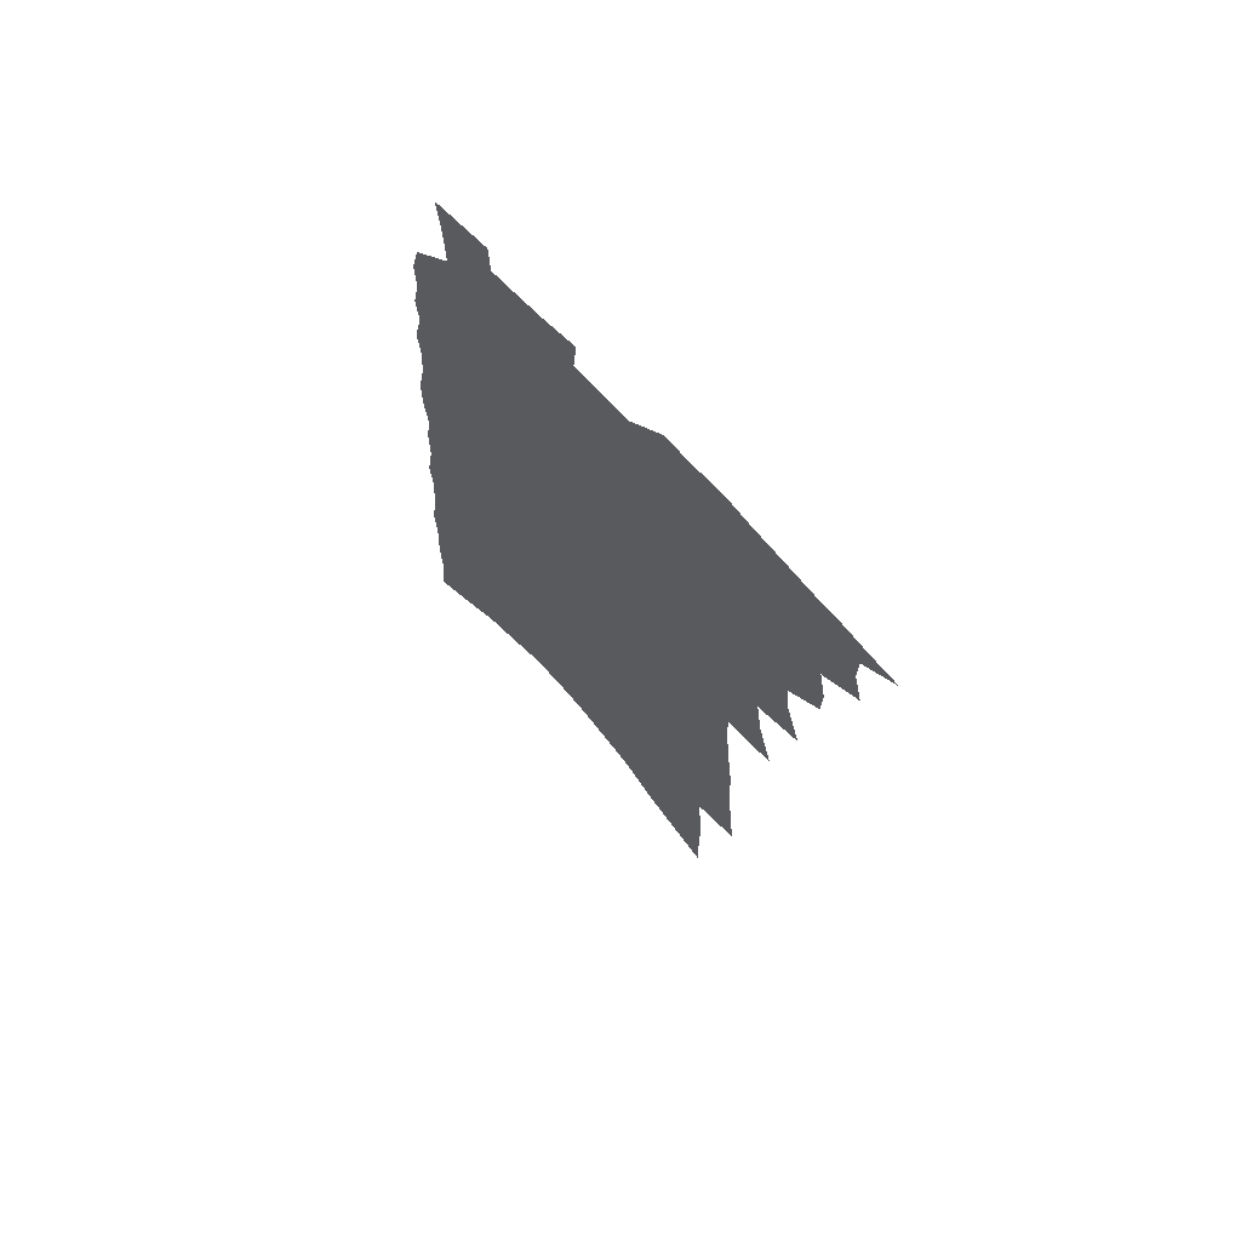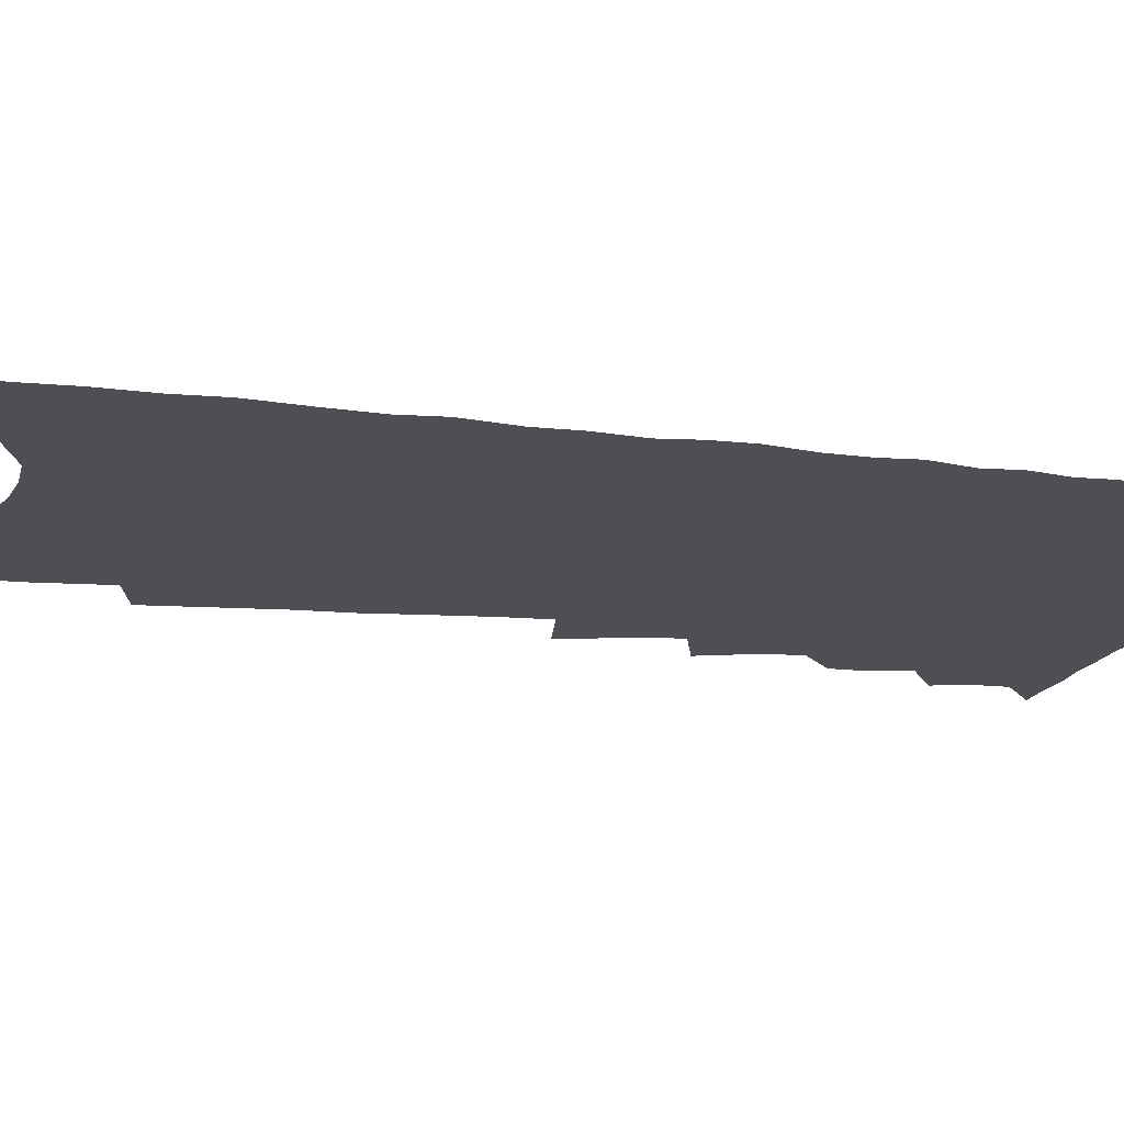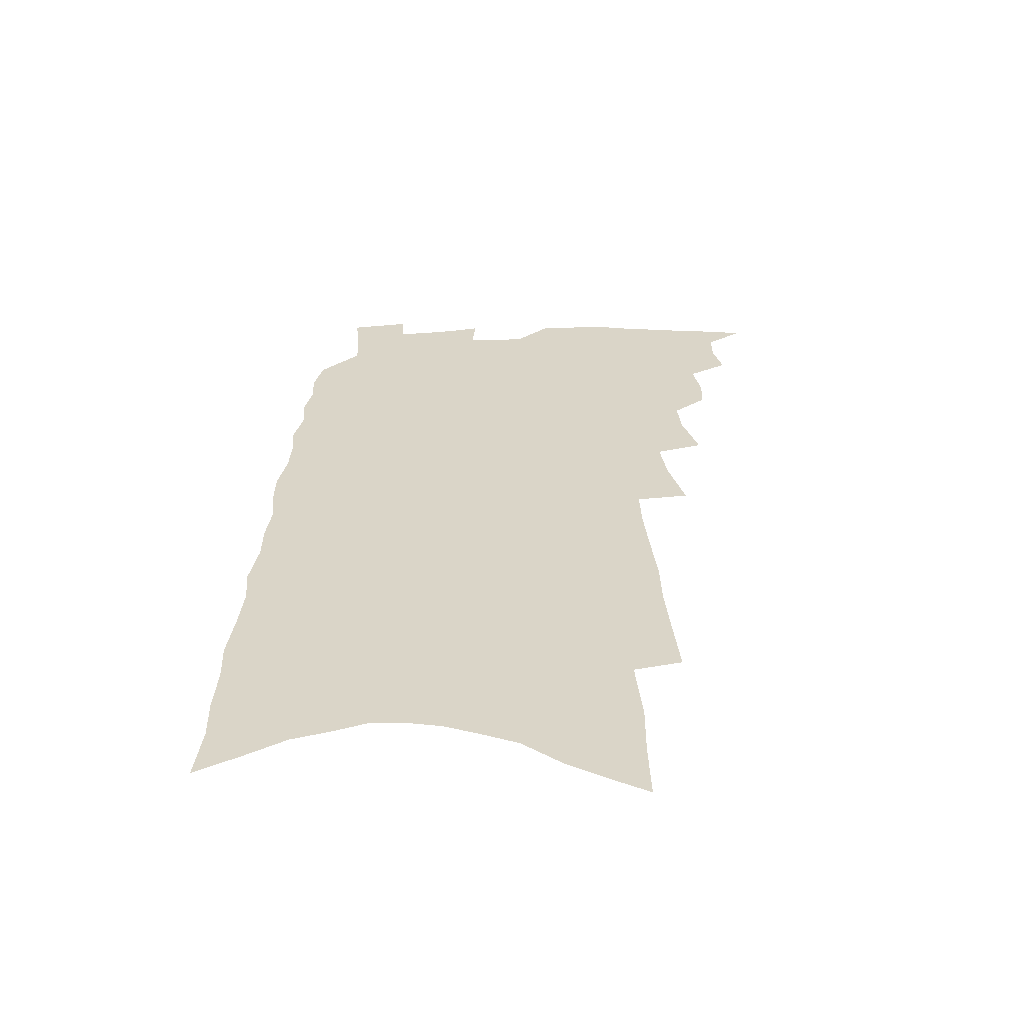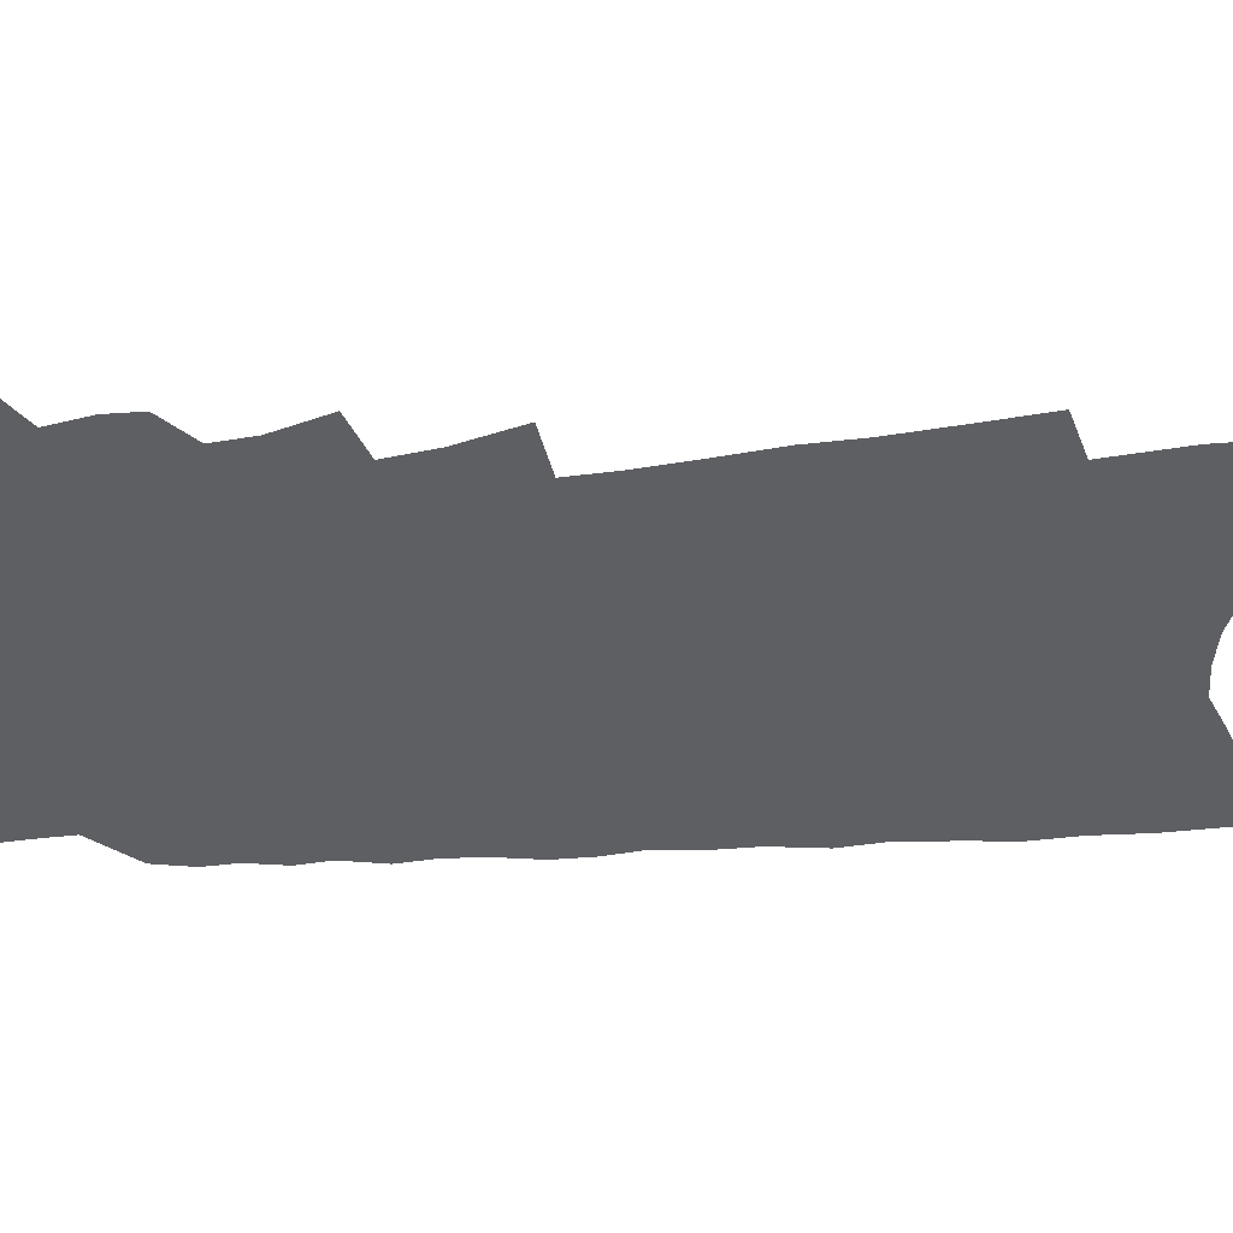
<metadata>
{"format":"obj","ext":"obj","renderer":"f3d","projection":"perspective","resolution":1024,"background":"white","views":[{"elev":70.2,"azim":-132.6,"up":"+Y"},{"elev":-18.3,"azim":79.0,"up":"+Z"},{"elev":-60.5,"azim":-178.6,"up":"+Y"},{"elev":-40.2,"azim":-83.3,"up":"+Z"}]}
</metadata>
<code>
v 496.5 498.5 0
v 507 462.4 0
v 510.5 476.5 0
v 510.4 488.1 0
v 508.2 500 0
v 519.5 425.8 0
v 519.1 438.3 0
v 521.9 453.3 0
v 523.3 466.3 0
v 523.5 478.1 0
v 522.3 489.4 0
v 519.5 502.3 0
v 524.6 380.9 0
v 530.7 401 0
v 532 415.2 0
v 534.9 430.7 0
v 533.9 442.3 0
v 533.3 453.8 0
v 536.1 468.1 0
v 535.5 479.3 0
v 533.8 490.8 0
v 531.4 503.3 0
v 533.8 335.5 0
v 540 358.1 0
v 542.4 375.6 0
v 544 391.2 0
v 546.3 406.9 0
v 545.9 419 0
v 547.4 433 0
v 547.9 445.5 0
v 548.2 457.7 0
v 547.6 469.2 0
v 546.8 480.6 0
v 545.2 492.3 0
v 542.8 505.4 0
v 544.3 209.2 0
v 546.6 233.2 0
v 548.5 255.7 0
v 549 274.6 0
v 551.2 296 0
v 553.1 315.8 0
v 553.8 333.1 0
v 554.2 349.1 0
v 555.2 365 0
v 557.2 381.6 0
v 557.2 394.8 0
v 558.2 408.8 0
v 559.1 422.2 0
v 560.2 435.4 0
v 560.4 447.4 0
v 561.1 459.5 0
v 559.9 470.5 0
v 558.4 481.9 0
v 556.8 493.5 0
v 554.2 507 0
v 559.9 131 0
v 560.5 155.5 0
v 560.1 177.6 0
v 562.5 204.9 0
v 565 230.2 0
v 564.2 248 0
v 565.6 268.9 0
v 565.1 285.8 0
v 568 308.3 0
v 567.2 323 0
v 568 339.9 0
v 567.5 353.9 0
v 569.3 370.5 0
v 569.8 384.8 0
v 570.8 399.3 0
v 571 412.1 0
v 572.7 426 0
v 572.1 437.2 0
v 573.1 449.9 0
v 572.4 460.6 0
v 571.4 471.6 0
v 570.3 482.8 0
v 568.1 495.7 0
v 565.5 509.8 0
v 574.5 139.2 0
v 576.4 168.6 0
v 577.8 195.3 0
v 579.7 220.8 0
v 580.1 241.1 0
v 580.5 260.7 0
v 579.7 277 0
v 580.5 296.3 0
v 581.3 314.6 0
v 581.1 329.8 0
v 581.9 346.5 0
v 582.1 361.1 0
v 581.2 373 0
v 581.8 387.4 0
v 582.8 401.8 0
v 584.1 416.3 0
v 583.8 427.4 0
v 583.7 438.8 0
v 584.1 450.7 0
v 583.3 461.5 0
v 583 472.4 0
v 581.8 483.5 0
v 579.7 496.8 0
v 578.3 509.1 0
v 589.2 148 0
v 592.4 183.8 0
v 593.8 210 0
v 593.3 228.4 0
v 593.3 247.4 0
v 593.1 265.6 0
v 592.9 283.1 0
v 593 300.4 0
v 593.2 317.4 0
v 594.1 335.9 0
v 593.6 349.1 0
v 593.2 362.3 0
v 593.8 377.4 0
v 593.7 390.4 0
v 594.3 402.6 0
v 594.8 416.3 0
v 594.6 427.8 0
v 594.7 439.6 0
v 595.1 451.5 0
v 594.6 462.3 0
v 594 473.1 0
v 593 484.7 0
v 591.5 497.2 0
v 589.9 509.9 0
v 604.4 160.5 0
v 606.4 193.2 0
v 606.6 215.6 0
v 606.4 235.2 0
v 605.7 251.6 0
v 605 267.4 0
v 604.9 286 0
v 605.1 304.3 0
v 605 320.1 0
v 605.4 337.9 0
v 605 351.1 0
v 605.1 365.7 0
v 604.9 378.3 0
v 604.3 388.2 0
v 605 403.3 0
v 605.8 417.7 0
v 605.6 429 0
v 606.1 441.5 0
v 605.8 452 0
v 605.5 462.8 0
v 605.1 473.6 0
v 604.9 484.5 0
v 603.6 496.8 0
v 618.2 166.4 0
v 619 196.8 0
v 618.8 219.2 0
v 618.4 236.9 0
v 617.9 255.2 0
v 617.3 271.5 0
v 617 290.1 0
v 616.6 304.3 0
v 616.5 322.8 0
v 616.5 338.2 0
v 616.3 352.4 0
v 616.3 366.5 0
v 616.4 380.8 0
v 616.4 392.9 0
v 616.3 405.4 0
v 616.4 418.6 0
v 616.3 429.5 0
v 616.5 441.6 0
v 616.7 452.6 0
v 616.8 463.2 0
v 616.6 473.7 0
v 616 485 0
v 615.4 496.6 0
v 631.6 171.6 0
v 631.4 197.7 0
v 630.9 218.3 0
v 630.4 238.6 0
v 629.8 256.3 0
v 629.2 273.2 0
v 628.6 290.6 0
v 628.1 306.4 0
v 628 320.3 0
v 627.5 339.1 0
v 627.5 350.8 0
v 627.2 366.7 0
v 627.3 380 0
v 627.2 393.5 0
v 627.1 405.6 0
v 627 418.4 0
v 627 430.2 0
v 627.1 441.6 0
v 627.2 452.6 0
v 627.2 463.4 0
v 627.3 473.8 0
v 627.4 484.6 0
v 626.8 496.8 0
v 625.5 510.8 0
v 644.7 174.1 0
v 643.8 200.1 0
v 642.9 220.6 0
v 642.5 237.1 0
v 641.9 254.9 0
v 641 273 0
v 640.4 290.4 0
v 639.4 309 0
v 639.2 321.7 0
v 638.6 338.8 0
v 638.4 352.3 0
v 638.3 365.8 0
v 638.2 379.5 0
v 638 392.7 0
v 637.8 405.2 0
v 637.7 417.6 0
v 637.7 429.8 0
v 637.7 441.3 0
v 637.8 452.1 0
v 638 462.9 0
v 638.1 473.7 0
v 638.3 484.5 0
v 638.5 495.7 0
v 638.2 508.1 0
v 657.8 174.6 0
v 656.3 198.5 0
v 655.5 217.9 0
v 654.4 236.8 0
v 654.8 251.2 0
v 652.9 272.4 0
v 653.1 286.2 0
v 651.3 306 0
v 650.5 322.1 0
v 650.1 336.9 0
v 649.4 352 0
v 649.2 365.3 0
v 649.8 377.3 0
v 649.5 390.5 0
v 649.1 403.6 0
v 649 415.5 0
v 648.3 429.6 0
v 648.1 441.1 0
v 648.4 452.1 0
v 648.6 463 0
v 648.9 473.4 0
v 649.3 484.1 0
v 649.6 495.1 0
v 649.9 506.7 0
v 671.7 169.6 0
v 669.4 194.9 0
v 668.9 213.2 0
v 668.4 230.7 0
v 667.2 249.8 0
v 665.9 268.1 0
v 665 284.8 0
v 663.1 304.1 0
v 662.5 319 0
v 663.3 331.8 0
v 661.9 348.1 0
v 662.3 360.7 0
v 661.1 376.1 0
v 660.5 389.7 0
v 660.3 402.4 0
v 659.5 415.7 0
v 660.3 426.9 0
v 660.5 438.3 0
v 659.6 450.8 0
v 659.4 462.1 0
v 659.9 472.8 0
v 660.1 483.8 0
v 660.6 494.7 0
v 661.3 505.7 0
v 661.8 518.1 0
v 685.7 165.4 0
v 683.1 190.1 0
v 682.7 207.9 0
v 681.5 227.3 0
v 681.1 244.1 0
v 678.9 264.3 0
v 677.4 282.3 0
v 676.5 298.8 0
v 676.7 313 0
v 674.7 330.6 0
v 674.7 344.3 0
v 673.6 359.4 0
v 673.3 372.7 0
v 672.8 386.5 0
v 673.1 398.9 0
v 672.4 412 0
v 673 423.7 0
v 671.5 437.4 0
v 672 448.5 0
v 671.2 460.7 0
v 670.5 472.7 0
v 670.8 483.3 0
v 671.6 493.9 0
v 672.3 504.9 0
v 673 516.5 0
v 701.9 155.8 0
v 698.5 181.3 0
v 697.3 201.1 0
v 697.4 218.4 0
v 695.3 238.4 0
v 694.3 256.3 0
v 692.7 274.4 0
v 691.7 291.2 0
v 690.1 308.2 0
v 688.3 324.8 0
v 689.2 338.2 0
v 688.9 352.5 0
v 686.3 368.5 0
v 688.4 380.2 0
v 686.9 394.5 0
v 684.8 409 0
v 685.7 420.8 0
v 684.2 434.2 0
v 684.2 446.3 0
v 683.4 458.6 0
v 682 471.1 0
v 682.4 482.1 0
v 682.7 493.2 0
v 683.4 504.1 0
v 684.6 514.9 0
v 718.1 147 0
v 715.7 170 0
v 716.2 187.7 0
v 715.1 206.9 0
v 715.7 223.6 0
v 713.3 243.5 0
v 711.7 261.9 0
v 712.9 276.8 0
v 709.8 295.8 0
v 709.7 311.2 0
v 707.6 328 0
v 709.1 341.1 0
v 709 355.6 0
v 705.7 372.2 0
v 704.9 386.3 0
v 705.9 399 0
v 702.3 414.5 0
v 703.4 426.6 0
v 700.5 440.9 0
v 701 452.7 0
v 697.8 466.6 0
f 4 5 1
f 8 9 2
f 2 9 3
f 9 10 3
f 3 10 4
f 10 11 4
f 4 11 5
f 11 12 5
f 15 16 6
f 6 16 7
f 16 17 7
f 7 17 8
f 17 18 8
f 8 18 9
f 18 19 9
f 9 19 10
f 19 20 10
f 10 20 11
f 20 21 11
f 11 21 12
f 21 22 12
f 25 26 13
f 13 26 14
f 26 27 14
f 14 27 15
f 27 28 15
f 15 28 16
f 28 29 16
f 16 29 17
f 29 30 17
f 17 30 18
f 30 31 18
f 18 31 19
f 31 32 19
f 19 32 20
f 32 33 20
f 20 33 21
f 33 34 21
f 21 34 22
f 34 35 22
f 42 43 23
f 23 43 24
f 43 44 24
f 24 44 25
f 44 45 25
f 25 45 26
f 45 46 26
f 26 46 27
f 46 47 27
f 27 47 28
f 47 48 28
f 28 48 29
f 48 49 29
f 29 49 30
f 49 50 30
f 30 50 31
f 50 51 31
f 31 51 32
f 51 52 32
f 32 52 33
f 52 53 33
f 33 53 34
f 53 54 34
f 34 54 35
f 54 55 35
f 59 60 36
f 36 60 37
f 60 61 37
f 37 61 38
f 61 62 38
f 38 62 39
f 62 63 39
f 39 63 40
f 63 64 40
f 40 64 41
f 64 65 41
f 41 65 42
f 65 66 42
f 42 66 43
f 66 67 43
f 43 67 44
f 67 68 44
f 44 68 45
f 68 69 45
f 45 69 46
f 69 70 46
f 46 70 47
f 70 71 47
f 47 71 48
f 71 72 48
f 48 72 49
f 72 73 49
f 49 73 50
f 73 74 50
f 50 74 51
f 74 75 51
f 51 75 52
f 75 76 52
f 52 76 53
f 76 77 53
f 53 77 54
f 77 78 54
f 54 78 55
f 78 79 55
f 56 80 57
f 80 81 57
f 57 81 58
f 81 82 58
f 58 82 59
f 82 83 59
f 59 83 60
f 83 84 60
f 60 84 61
f 84 85 61
f 61 85 62
f 85 86 62
f 62 86 63
f 86 87 63
f 63 87 64
f 87 88 64
f 64 88 65
f 88 89 65
f 65 89 66
f 89 90 66
f 66 90 67
f 90 91 67
f 67 91 68
f 91 92 68
f 68 92 69
f 92 93 69
f 69 93 70
f 93 94 70
f 70 94 71
f 94 95 71
f 71 95 72
f 95 96 72
f 72 96 73
f 96 97 73
f 73 97 74
f 97 98 74
f 74 98 75
f 98 99 75
f 75 99 76
f 99 100 76
f 76 100 77
f 100 101 77
f 77 101 78
f 101 102 78
f 78 102 79
f 102 103 79
f 80 104 81
f 104 105 81
f 81 105 82
f 105 106 82
f 82 106 83
f 106 107 83
f 83 107 84
f 107 108 84
f 84 108 85
f 108 109 85
f 85 109 86
f 109 110 86
f 86 110 87
f 110 111 87
f 87 111 88
f 111 112 88
f 88 112 89
f 112 113 89
f 89 113 90
f 113 114 90
f 90 114 91
f 114 115 91
f 91 115 92
f 115 116 92
f 92 116 93
f 116 117 93
f 93 117 94
f 117 118 94
f 94 118 95
f 118 119 95
f 95 119 96
f 119 120 96
f 96 120 97
f 120 121 97
f 97 121 98
f 121 122 98
f 98 122 99
f 122 123 99
f 99 123 100
f 123 124 100
f 100 124 101
f 124 125 101
f 101 125 102
f 125 126 102
f 102 126 103
f 126 127 103
f 104 128 105
f 128 129 105
f 105 129 106
f 129 130 106
f 106 130 107
f 130 131 107
f 107 131 108
f 131 132 108
f 108 132 109
f 132 133 109
f 109 133 110
f 133 134 110
f 110 134 111
f 134 135 111
f 111 135 112
f 135 136 112
f 112 136 113
f 136 137 113
f 113 137 114
f 137 138 114
f 114 138 115
f 138 139 115
f 115 139 116
f 139 140 116
f 116 140 117
f 140 141 117
f 117 141 118
f 141 142 118
f 118 142 119
f 142 143 119
f 119 143 120
f 143 144 120
f 120 144 121
f 144 145 121
f 121 145 122
f 145 146 122
f 122 146 123
f 146 147 123
f 123 147 124
f 147 148 124
f 124 148 125
f 148 149 125
f 125 149 126
f 149 150 126
f 126 150 127
f 128 151 129
f 151 152 129
f 129 152 130
f 152 153 130
f 130 153 131
f 153 154 131
f 131 154 132
f 154 155 132
f 132 155 133
f 155 156 133
f 133 156 134
f 156 157 134
f 134 157 135
f 157 158 135
f 135 158 136
f 158 159 136
f 136 159 137
f 159 160 137
f 137 160 138
f 160 161 138
f 138 161 139
f 161 162 139
f 139 162 140
f 162 163 140
f 140 163 141
f 163 164 141
f 141 164 142
f 164 165 142
f 142 165 143
f 165 166 143
f 143 166 144
f 166 167 144
f 144 167 145
f 167 168 145
f 145 168 146
f 168 169 146
f 146 169 147
f 169 170 147
f 147 170 148
f 170 171 148
f 148 171 149
f 171 172 149
f 149 172 150
f 172 173 150
f 151 174 152
f 174 175 152
f 152 175 153
f 175 176 153
f 153 176 154
f 176 177 154
f 154 177 155
f 177 178 155
f 155 178 156
f 178 179 156
f 156 179 157
f 179 180 157
f 157 180 158
f 180 181 158
f 158 181 159
f 181 182 159
f 159 182 160
f 182 183 160
f 160 183 161
f 183 184 161
f 161 184 162
f 184 185 162
f 162 185 163
f 185 186 163
f 163 186 164
f 186 187 164
f 164 187 165
f 187 188 165
f 165 188 166
f 188 189 166
f 166 189 167
f 189 190 167
f 167 190 168
f 190 191 168
f 168 191 169
f 191 192 169
f 169 192 170
f 192 193 170
f 170 193 171
f 193 194 171
f 171 194 172
f 194 195 172
f 172 195 173
f 195 196 173
f 174 198 175
f 198 199 175
f 175 199 176
f 199 200 176
f 176 200 177
f 200 201 177
f 177 201 178
f 201 202 178
f 178 202 179
f 202 203 179
f 179 203 180
f 203 204 180
f 180 204 181
f 204 205 181
f 181 205 182
f 205 206 182
f 182 206 183
f 206 207 183
f 183 207 184
f 207 208 184
f 184 208 185
f 208 209 185
f 185 209 186
f 209 210 186
f 186 210 187
f 210 211 187
f 187 211 188
f 211 212 188
f 188 212 189
f 212 213 189
f 189 213 190
f 213 214 190
f 190 214 191
f 214 215 191
f 191 215 192
f 215 216 192
f 192 216 193
f 216 217 193
f 193 217 194
f 217 218 194
f 194 218 195
f 218 219 195
f 195 219 196
f 219 220 196
f 196 220 197
f 220 221 197
f 198 222 199
f 222 223 199
f 199 223 200
f 223 224 200
f 200 224 201
f 224 225 201
f 201 225 202
f 225 226 202
f 202 226 203
f 226 227 203
f 203 227 204
f 227 228 204
f 204 228 205
f 228 229 205
f 205 229 206
f 229 230 206
f 206 230 207
f 230 231 207
f 207 231 208
f 231 232 208
f 208 232 209
f 232 233 209
f 209 233 210
f 233 234 210
f 210 234 211
f 234 235 211
f 211 235 212
f 235 236 212
f 212 236 213
f 236 237 213
f 213 237 214
f 237 238 214
f 214 238 215
f 238 239 215
f 215 239 216
f 239 240 216
f 216 240 217
f 240 241 217
f 217 241 218
f 241 242 218
f 218 242 219
f 242 243 219
f 219 243 220
f 243 244 220
f 220 244 221
f 244 245 221
f 222 246 223
f 246 247 223
f 223 247 224
f 247 248 224
f 224 248 225
f 248 249 225
f 225 249 226
f 249 250 226
f 226 250 227
f 250 251 227
f 227 251 228
f 251 252 228
f 228 252 229
f 252 253 229
f 229 253 230
f 253 254 230
f 230 254 231
f 254 255 231
f 231 255 232
f 255 256 232
f 232 256 233
f 256 257 233
f 233 257 234
f 257 258 234
f 234 258 235
f 258 259 235
f 235 259 236
f 259 260 236
f 236 260 237
f 260 261 237
f 237 261 238
f 261 262 238
f 238 262 239
f 262 263 239
f 239 263 240
f 263 264 240
f 240 264 241
f 264 265 241
f 241 265 242
f 265 266 242
f 242 266 243
f 266 267 243
f 243 267 244
f 267 268 244
f 244 268 245
f 268 269 245
f 246 271 247
f 271 272 247
f 247 272 248
f 272 273 248
f 248 273 249
f 273 274 249
f 249 274 250
f 274 275 250
f 250 275 251
f 275 276 251
f 251 276 252
f 276 277 252
f 252 277 253
f 277 278 253
f 253 278 254
f 278 279 254
f 254 279 255
f 279 280 255
f 255 280 256
f 280 281 256
f 256 281 257
f 281 282 257
f 257 282 258
f 282 283 258
f 258 283 259
f 283 284 259
f 259 284 260
f 284 285 260
f 260 285 261
f 285 286 261
f 261 286 262
f 286 287 262
f 262 287 263
f 287 288 263
f 263 288 264
f 288 289 264
f 264 289 265
f 289 290 265
f 265 290 266
f 290 291 266
f 266 291 267
f 291 292 267
f 267 292 268
f 292 293 268
f 268 293 269
f 293 294 269
f 269 294 270
f 294 295 270
f 271 296 272
f 296 297 272
f 272 297 273
f 297 298 273
f 273 298 274
f 298 299 274
f 274 299 275
f 299 300 275
f 275 300 276
f 300 301 276
f 276 301 277
f 301 302 277
f 277 302 278
f 302 303 278
f 278 303 279
f 303 304 279
f 279 304 280
f 304 305 280
f 280 305 281
f 305 306 281
f 281 306 282
f 306 307 282
f 282 307 283
f 307 308 283
f 283 308 284
f 308 309 284
f 284 309 285
f 309 310 285
f 285 310 286
f 310 311 286
f 286 311 287
f 311 312 287
f 287 312 288
f 312 313 288
f 288 313 289
f 313 314 289
f 289 314 290
f 314 315 290
f 290 315 291
f 315 316 291
f 291 316 292
f 316 317 292
f 292 317 293
f 317 318 293
f 293 318 294
f 318 319 294
f 294 319 295
f 319 320 295
f 296 321 297
f 321 322 297
f 297 322 298
f 322 323 298
f 298 323 299
f 323 324 299
f 299 324 300
f 324 325 300
f 300 325 301
f 325 326 301
f 301 326 302
f 326 327 302
f 302 327 303
f 327 328 303
f 303 328 304
f 328 329 304
f 304 329 305
f 329 330 305
f 305 330 306
f 330 331 306
f 306 331 307
f 331 332 307
f 307 332 308
f 332 333 308
f 308 333 309
f 333 334 309
f 309 334 310
f 334 335 310
f 310 335 311
f 335 336 311
f 311 336 312
f 336 337 312
f 312 337 313
f 337 338 313
f 313 338 314
f 338 339 314
f 314 339 315
f 339 340 315
f 315 340 316
f 340 341 316
f 316 341 317

</code>
